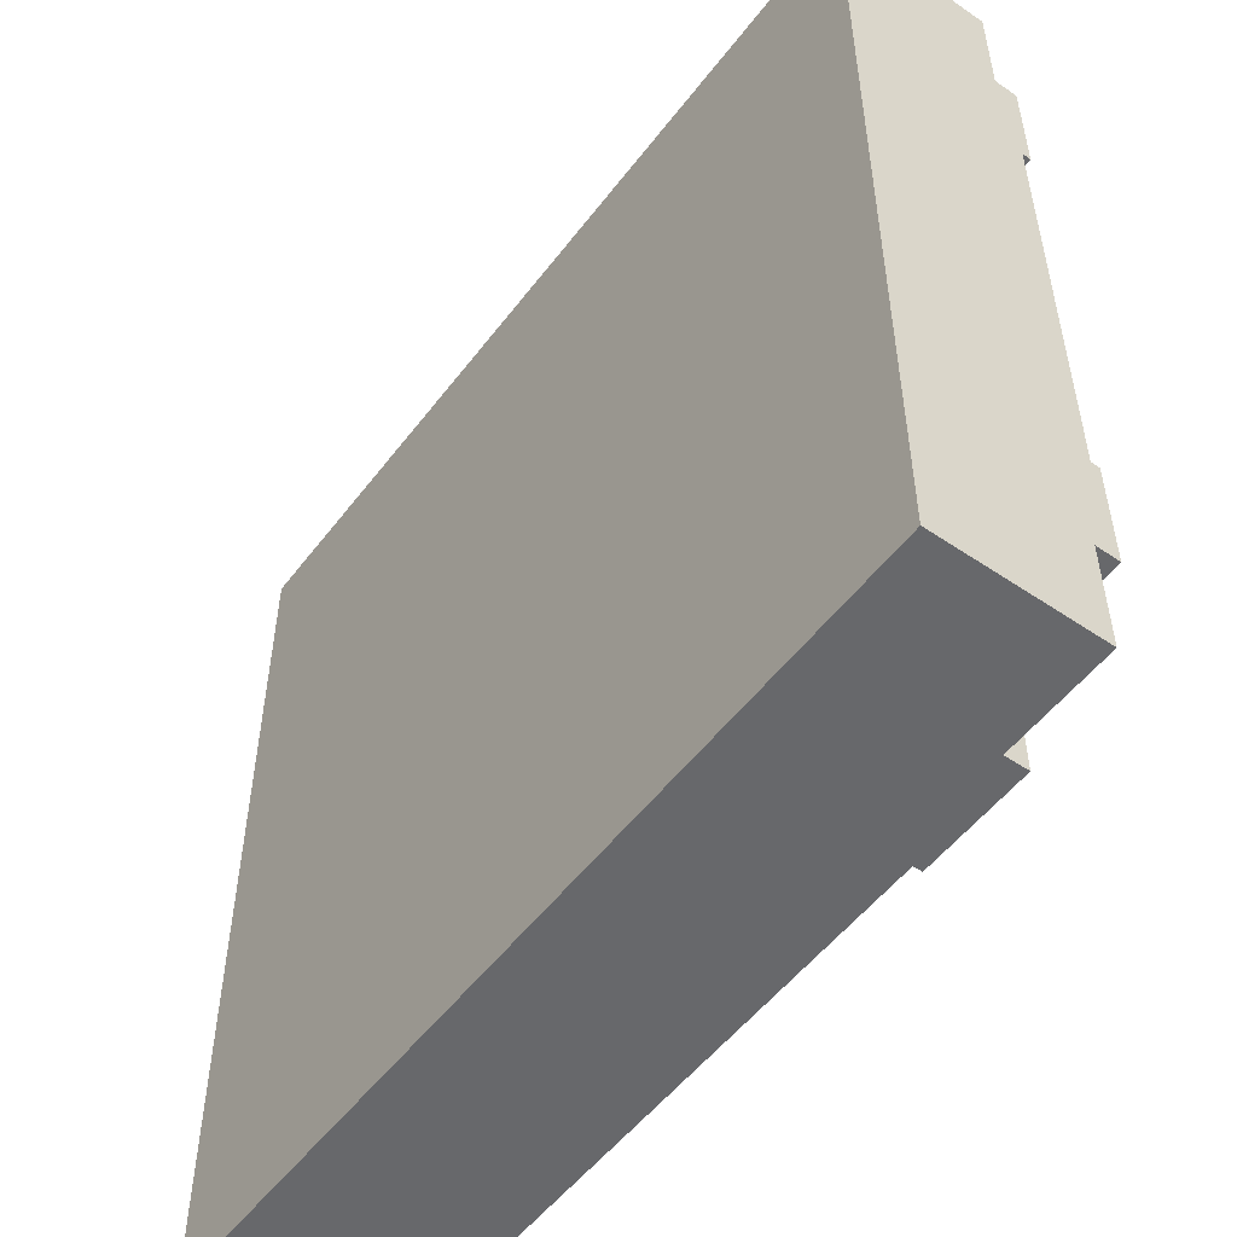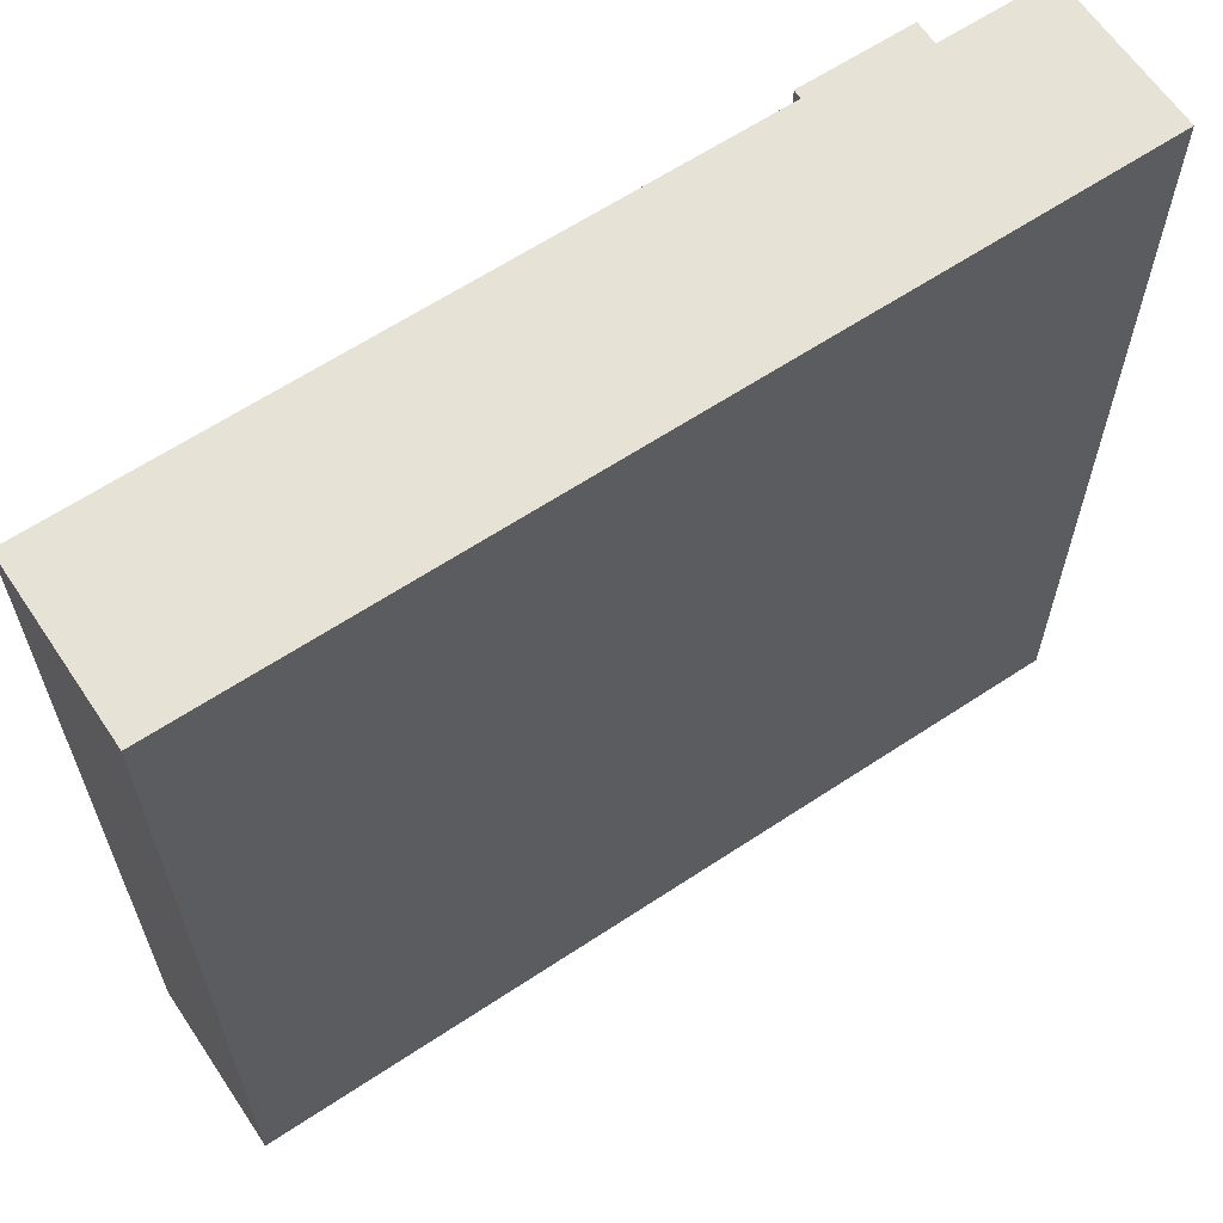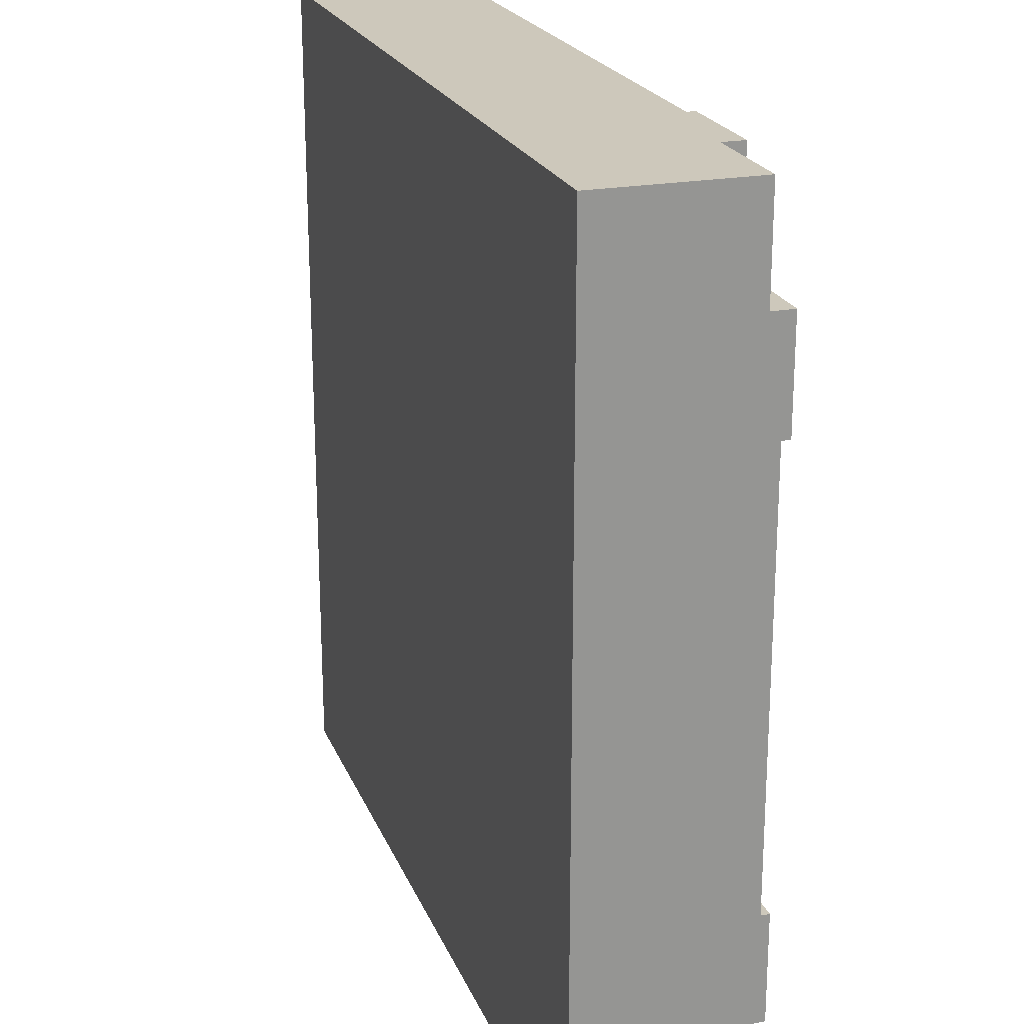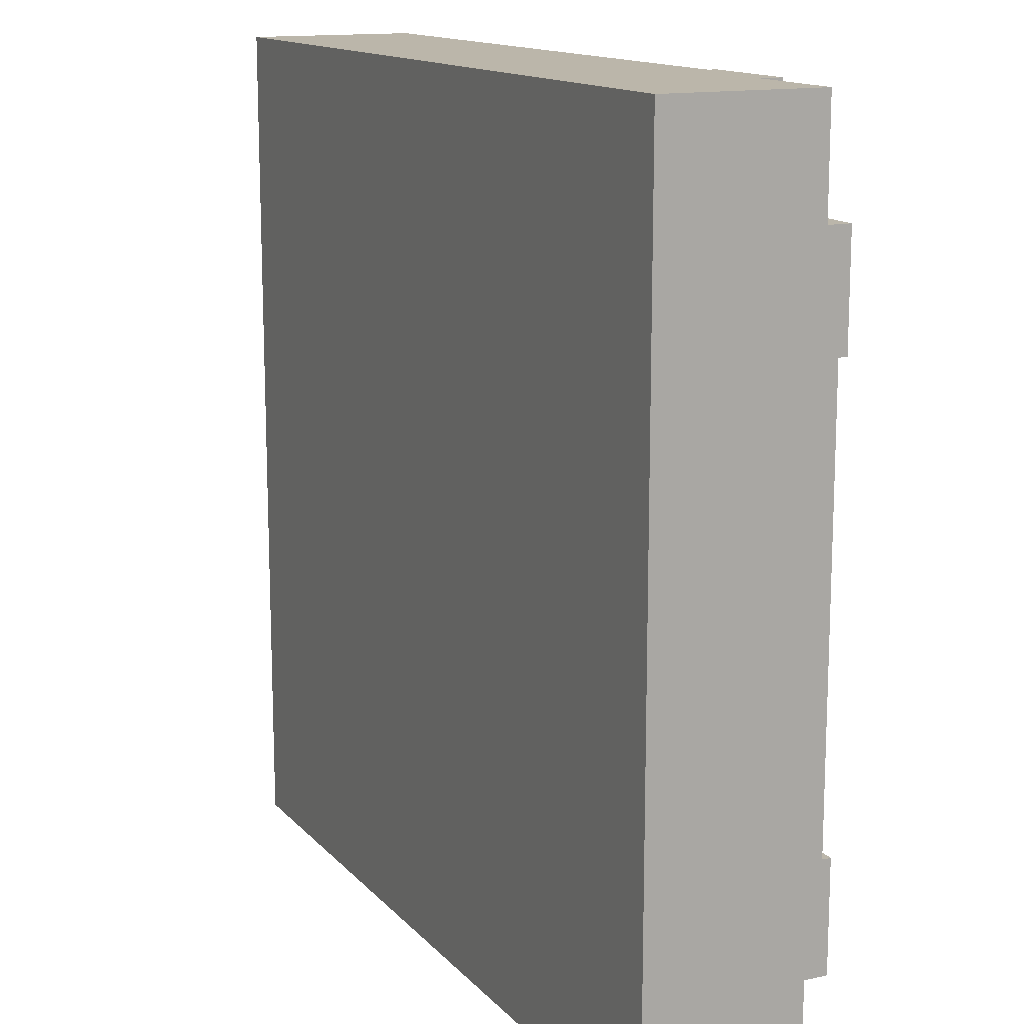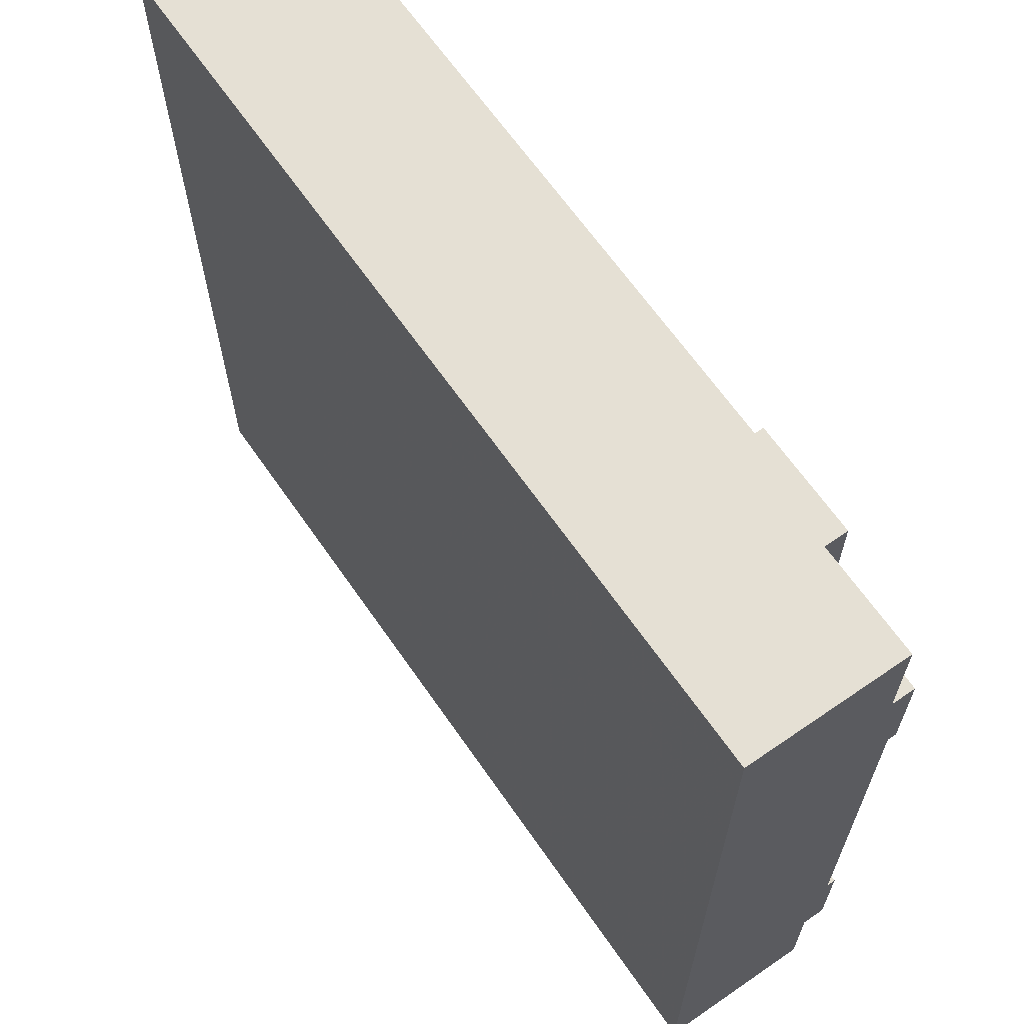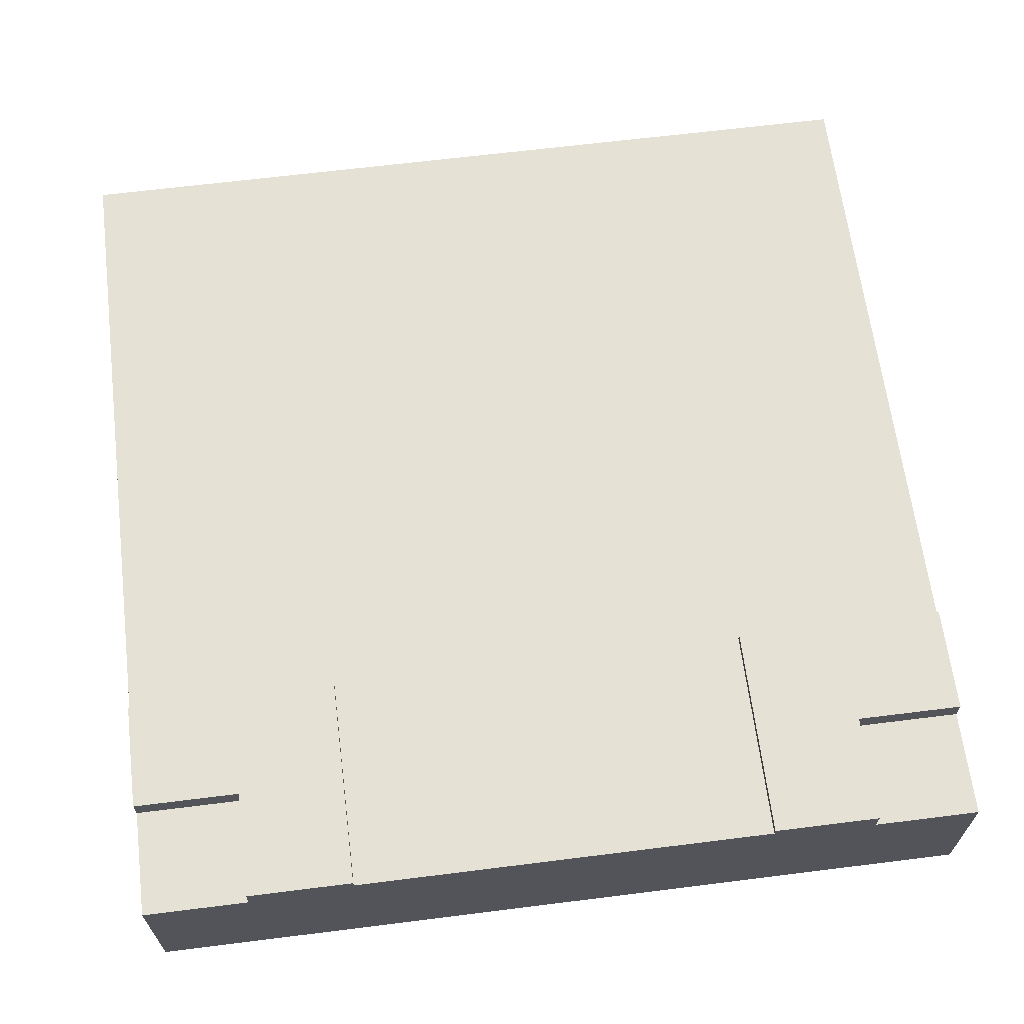
<metadata>
{"format":"obj","ext":"obj","renderer":"f3d","projection":"perspective","resolution":1024,"background":"white","views":[{"elev":-52.5,"azim":53.8,"up":"+Z"},{"elev":63.3,"azim":-33.8,"up":"+Z"},{"elev":22.0,"azim":71.9,"up":"+Z"},{"elev":14.0,"azim":64.0,"up":"+Z"},{"elev":65.3,"azim":55.3,"up":"+Z"},{"elev":64.9,"azim":82.8,"up":"+Y"}]}
</metadata>
<code>
v 0.75 0.2 0.25
v 0.75 0.2 0
v 0 0.2 0
v 0 0.2 1
v 0.75 0.2 1
v 0.75 0.2 0.75
v 1 0.2 0.75
v 1 0.2 0.25
v 0.75 0.21 0.25
v 0.75 0.21 0
v 1 0.21 0.25
v 1 0.21 0.875
v 1 0.1833 0.875
v 1 0 0.875
v 1 0 0.125
v 1 0.1833 0.125
v 1 0.21 0.125
v 1 0.1 0.25
v 1 0.1 0.75
v 1 0.21 0.75
v 0.875 0.21 0.875
v 0.875 0.1833 0.875
v 0.875 0.21 1
v 0.75 0.21 0.75
v 0.75 0.21 1
v 0.875 0.1833 1
v 0 0 1
v 0.875 0 1
v 0.75 0.1 1
v 0 0.1 1
v 0.875 0 0
v 1 0 0
v 1 0 1
v 0 0 0
v 0.875 0.1833 0
v 1 0.1833 0
v 0.875 0.21 0
v 0 0.1 0
v 0.75 0.1 0
v 0.875 0.21 0.125
v 0.875 0.1833 0.125
v 1 0.1833 1
g Mesh1 Group1 Model
f 4 2 3
f 5 2 4
f 6 8 1
f 6 7 8
f 1 10 2
f 1 9 10
f 8 9 1
f 8 11 9
f 14 15 19
f 14 19 13
f 18 19 15
f 16 18 15
f 7 13 19
f 7 12 13
f 7 20 12
f 16 8 18
f 17 11 8
f 17 8 16
f 21 13 12
f 21 22 13
f 21 25 23
f 24 25 21
f 24 21 20
f 21 12 20
f 23 22 21
f 23 26 22
f 28 30 27
f 29 30 28
f 26 29 28
f 26 5 29
f 23 25 5
f 23 5 26
f 15 31 32
f 15 34 31
f 14 34 15
f 34 14 33
f 34 33 28
f 34 28 27
f 31 36 32
f 31 35 36
f 31 34 39
f 31 39 35
f 34 38 39
f 2 35 39
f 2 37 35
f 2 10 37
f 40 35 37
f 40 41 35
f 40 11 17
f 9 11 40
f 9 40 10
f 40 37 10
f 17 41 40
f 17 16 41
f 41 36 35
f 41 16 36
f 16 32 36
f 16 15 32
f 30 34 27
f 30 38 34
f 38 4 3
f 38 30 4
f 39 3 2
f 39 38 3
f 30 5 4
f 30 29 5
f 14 42 33
f 14 13 42
f 42 22 26
f 42 13 22
f 26 33 42
f 26 28 33
f 5 24 6
f 5 25 24
f 6 20 7
f 6 24 20
f 19 8 7
f 19 18 8

</code>
